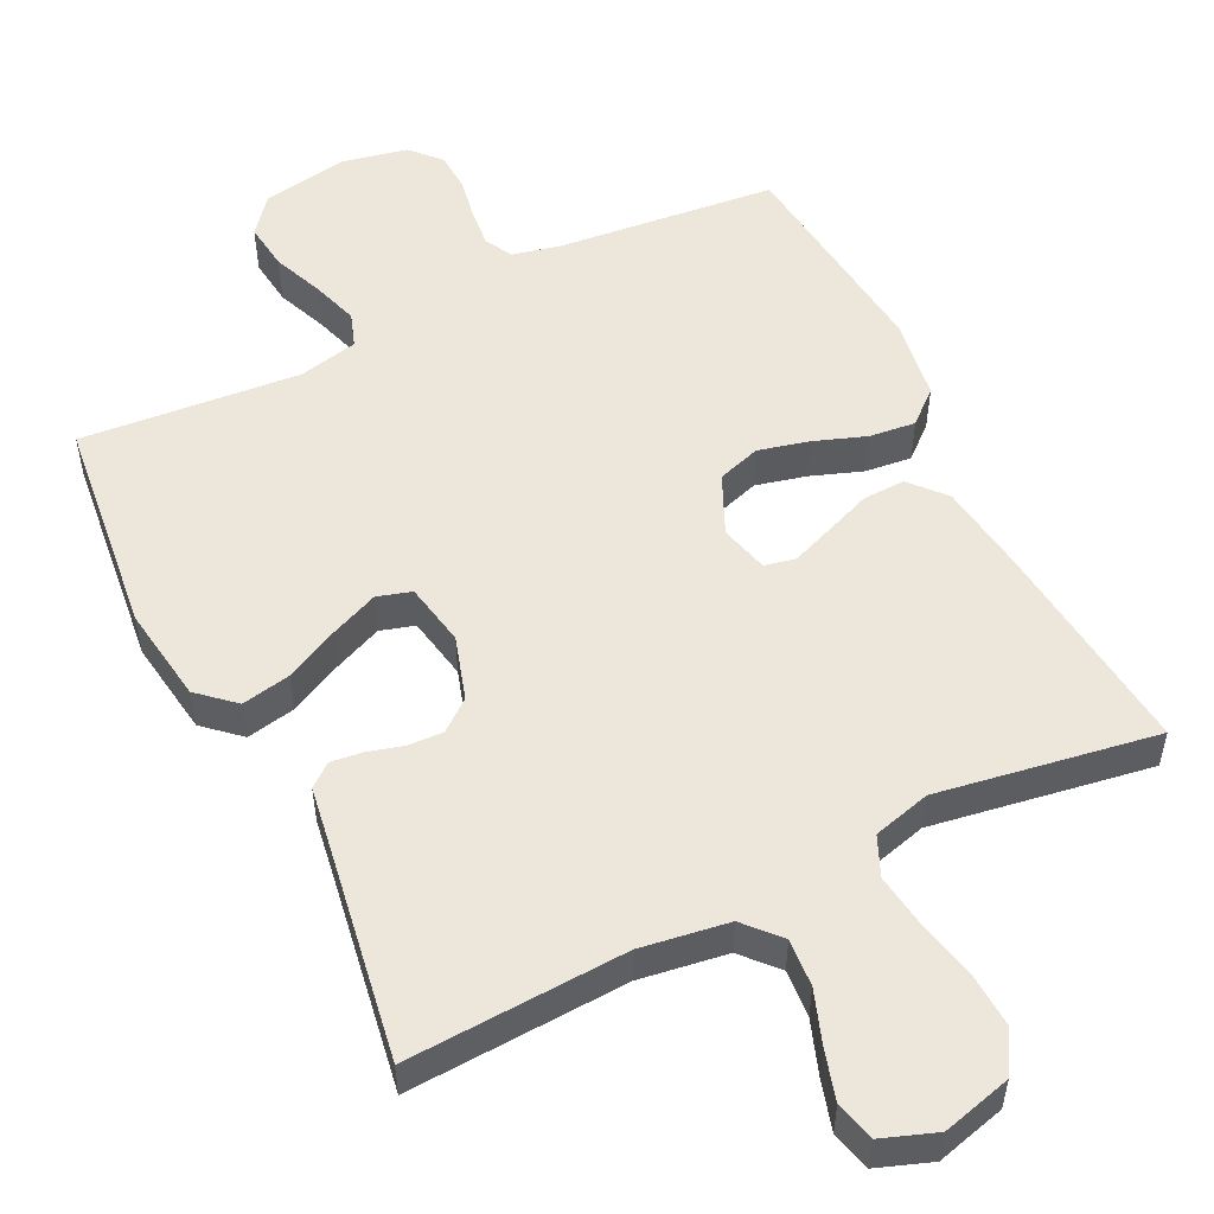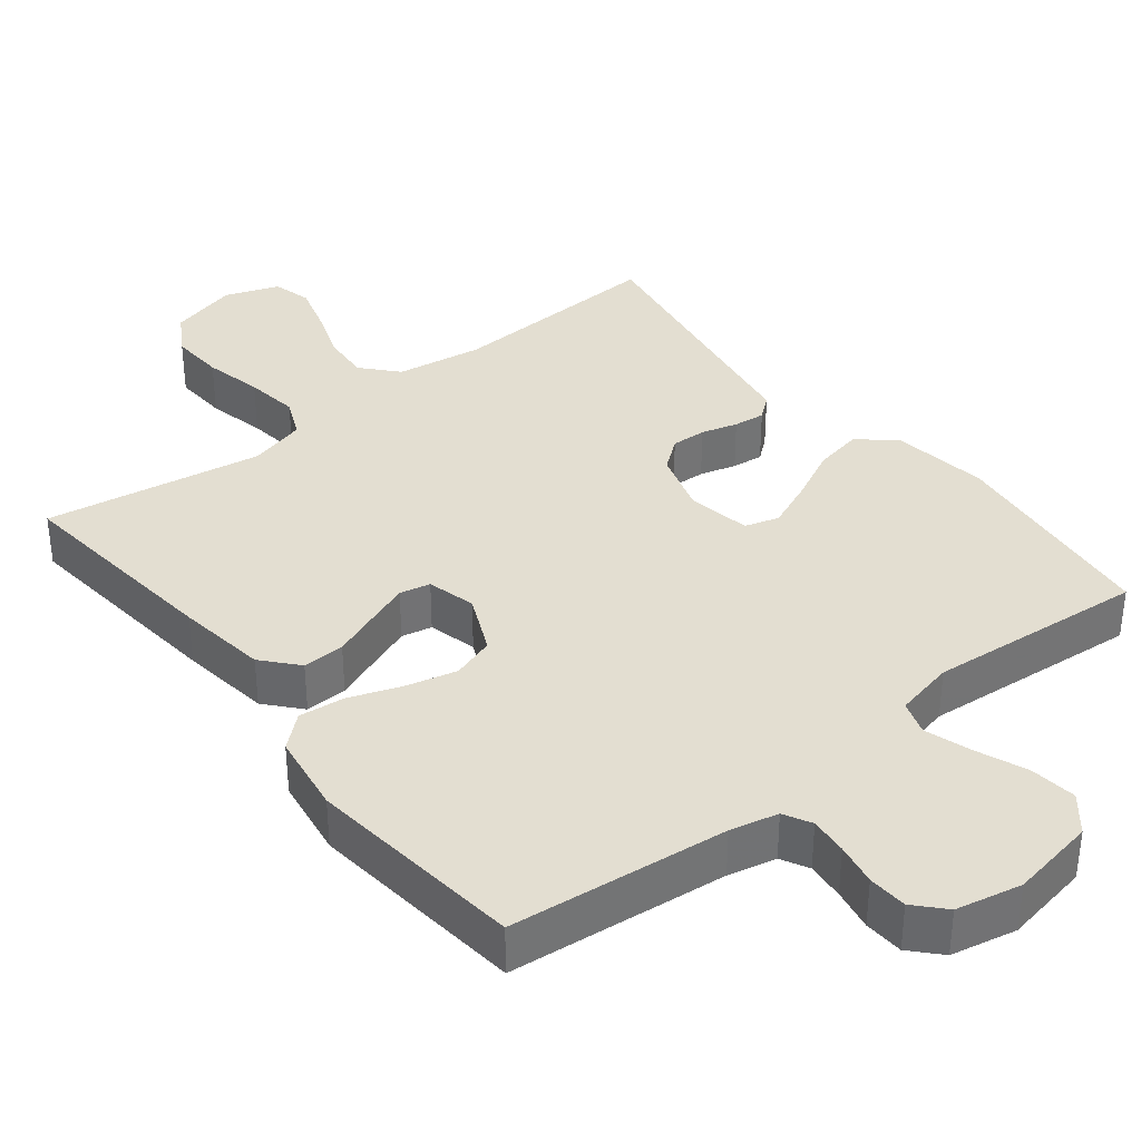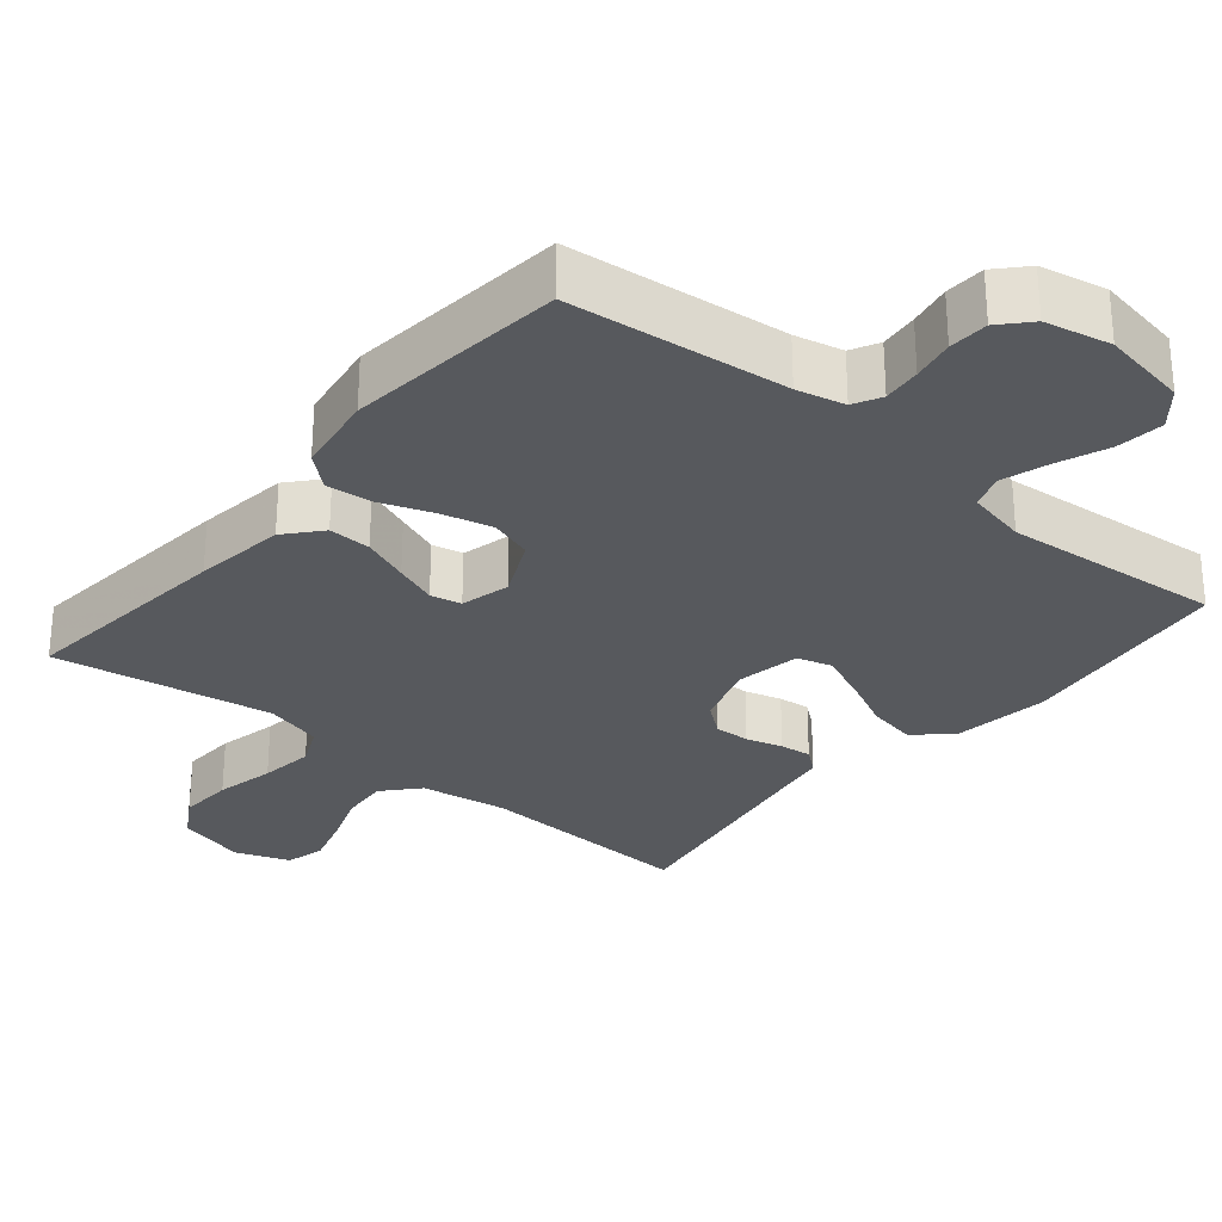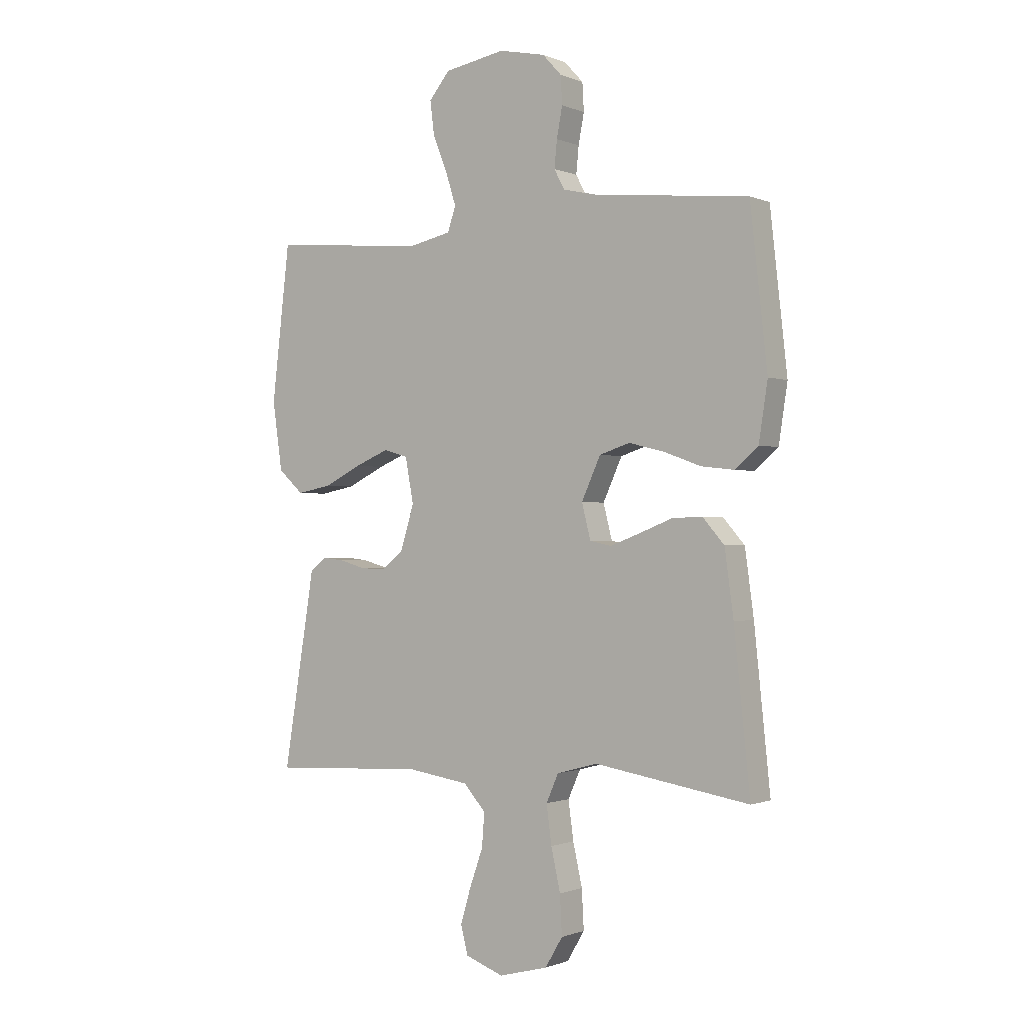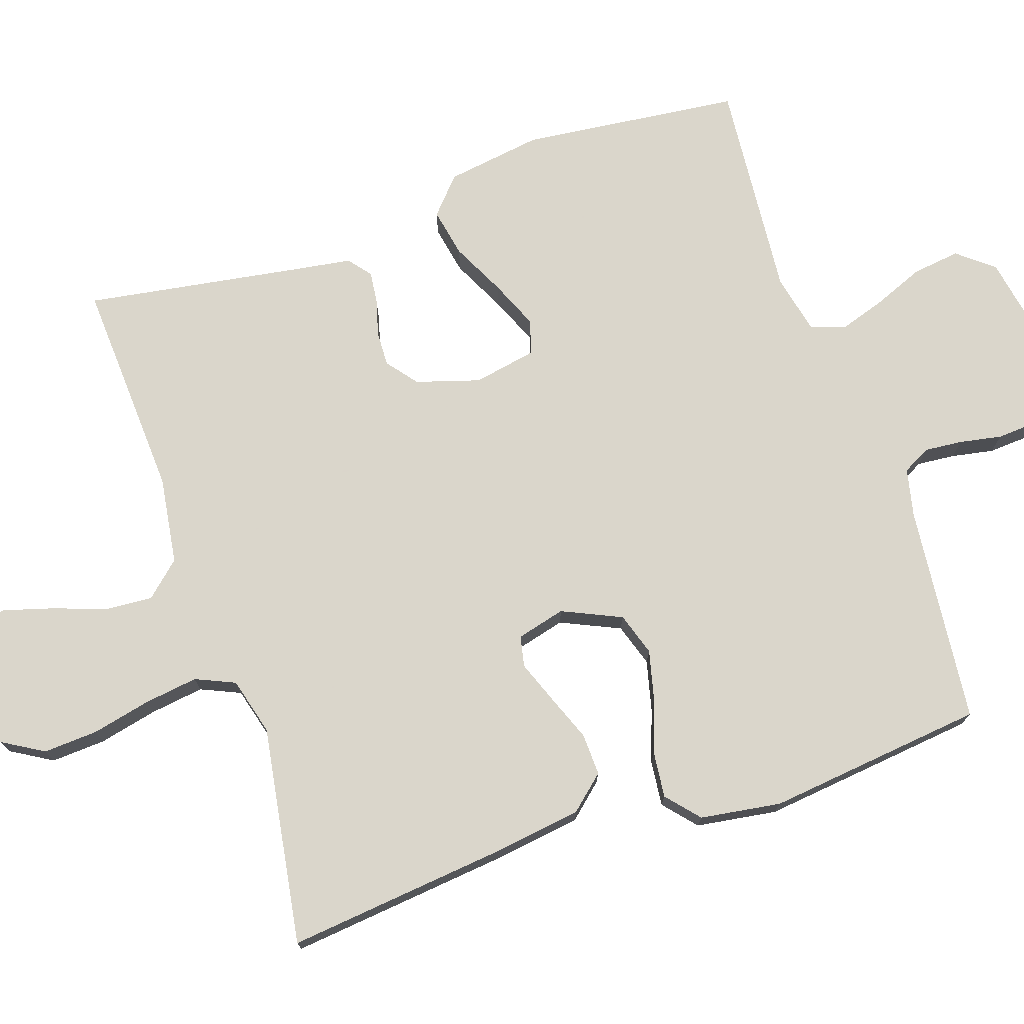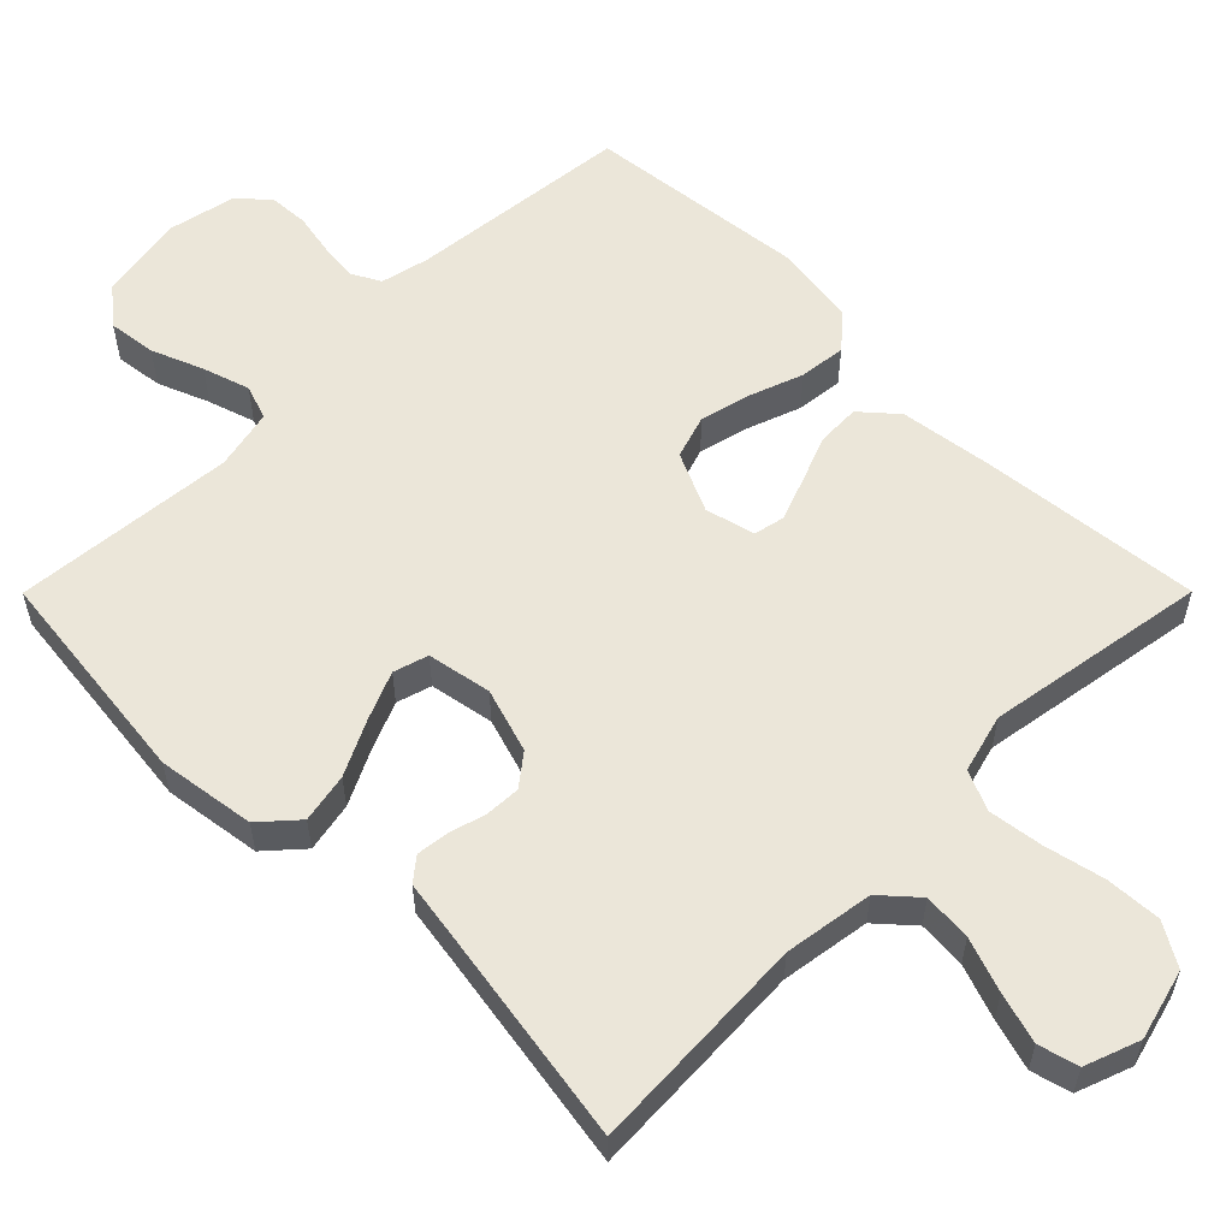
<metadata>
{"format":"obj","ext":"obj","renderer":"f3d","projection":"perspective","resolution":1024,"background":"white","views":[{"elev":53.0,"azim":153.7,"up":"+Y"},{"elev":36.3,"azim":-38.4,"up":"+Y"},{"elev":-29.1,"azim":-39.7,"up":"+Y"},{"elev":-0.8,"azim":-145.2,"up":"+Z"},{"elev":74.1,"azim":-108.8,"up":"+Y"},{"elev":57.2,"azim":134.9,"up":"+Y"}]}
</metadata>
<code>
v 0.5 0.07 -0.5
v 0.2 0.07 -0.485
v 0.08 0.07 -0.503
v 0.037 0.07 -0.551
v 0.042 0.07 -0.616
v 0.068 0.07 -0.689
v 0.088 0.07 -0.757
v 0.074 0.07 -0.811
v 0 0.07 -0.838
v -0.095 0.07 -0.813
v -0.129 0.07 -0.756
v -0.125 0.07 -0.681
v -0.107 0.07 -0.6
v -0.097 0.07 -0.526
v -0.121 0.07 -0.472
v -0.2 0.07 -0.451
v -0.5 0.07 -0.5
v -0.469 0.07 -0.2
v -0.452 0.07 -0.075
v -0.41 0.07 -0.027
v -0.352 0.07 -0.029
v -0.288 0.07 -0.054
v -0.23 0.07 -0.076
v -0.188 0.07 -0.067
v -0.171 0.07 0
v -0.208 0.07 0.081
v -0.267 0.07 0.1
v -0.336 0.07 0.083
v -0.408 0.07 0.057
v -0.471 0.07 0.05
v -0.516 0.07 0.089
v -0.533 0.07 0.2
v -0.5 0.07 0.5
v -0.2 0.07 0.531
v -0.134 0.07 0.546
v -0.114 0.07 0.584
v -0.119 0.07 0.636
v -0.13 0.07 0.694
v -0.127 0.07 0.748
v -0.09 0.07 0.788
v 0 0.07 0.807
v 0.118 0.07 0.786
v 0.158 0.07 0.737
v 0.15 0.07 0.672
v 0.122 0.07 0.602
v 0.102 0.07 0.539
v 0.118 0.07 0.492
v 0.2 0.07 0.474
v 0.5 0.07 0.5
v 0.535 0.07 0.2
v 0.516 0.07 0.068
v 0.467 0.07 0.024
v 0.4 0.07 0.037
v 0.327 0.07 0.073
v 0.261 0.07 0.101
v 0.214 0.07 0.087
v 0.198 0.07 0
v 0.225 0.07 -0.087
v 0.267 0.07 -0.12
v 0.315 0.07 -0.118
v 0.365 0.07 -0.104
v 0.408 0.07 -0.099
v 0.439 0.07 -0.124
v 0.451 0.07 -0.2
v 0.5 0 -0.5
v 0.2 0 -0.485
v 0.08 0 -0.503
v 0.037 0 -0.551
v 0.042 0 -0.616
v 0.068 0 -0.689
v 0.088 0 -0.757
v 0.074 0 -0.811
v 0 0 -0.838
v -0.095 0 -0.813
v -0.129 0 -0.756
v -0.125 0 -0.681
v -0.107 0 -0.6
v -0.097 0 -0.526
v -0.121 0 -0.472
v -0.2 0 -0.451
v -0.5 0 -0.5
v -0.469 0 -0.2
v -0.452 0 -0.075
v -0.41 0 -0.027
v -0.352 0 -0.029
v -0.288 0 -0.054
v -0.23 0 -0.076
v -0.188 0 -0.067
v -0.171 0 0
v -0.208 0 0.081
v -0.267 0 0.1
v -0.336 0 0.083
v -0.408 0 0.057
v -0.471 0 0.05
v -0.516 0 0.089
v -0.533 0 0.2
v -0.5 0 0.5
v -0.2 0 0.531
v -0.134 0 0.546
v -0.114 0 0.584
v -0.119 0 0.636
v -0.13 0 0.694
v -0.127 0 0.748
v -0.09 0 0.788
v 0 0 0.807
v 0.118 0 0.786
v 0.158 0 0.737
v 0.15 0 0.672
v 0.122 0 0.602
v 0.102 0 0.539
v 0.118 0 0.492
v 0.2 0 0.474
v 0.5 0 0.5
v 0.535 0 0.2
v 0.516 0 0.068
v 0.467 0 0.024
v 0.4 0 0.037
v 0.327 0 0.073
v 0.261 0 0.101
v 0.214 0 0.087
v 0.198 0 0
v 0.225 0 -0.087
v 0.267 0 -0.12
v 0.315 0 -0.118
v 0.365 0 -0.104
v 0.408 0 -0.099
v 0.439 0 -0.124
v 0.451 0 -0.2
f 61 62 63 64
f 60 61 64 1
f 59 60 1 2
f 58 59 2 3
f 57 58 3 4
f 56 57 4
f 51 52 53 54
f 51 54 55
f 48 49 50 51
f 47 48 51 55
f 42 43 44 45
f 42 45 46
f 41 42 46
f 40 41 46 47
f 37 38 39 40
f 36 37 40 47
f 31 32 33 34
f 31 34 35
f 28 29 30 31
f 27 28 31 35
f 26 27 35 36
f 19 20 21 22
f 19 22 23
f 16 17 18 19
f 15 16 19 23
f 14 15 23 24
f 10 11 12 13
f 10 13 14
f 9 10 14
f 5 6 7 8
f 5 8 9 14
f 36 47 55 56
f 25 26 36 56
f 25 56 4
f 14 24 25
f 4 5 14 25
f 128 127 126 125
f 65 128 125 124
f 66 65 124 123
f 67 66 123 122
f 68 67 122 121
f 68 121 120
f 118 117 116 115
f 119 118 115
f 115 114 113 112
f 119 115 112 111
f 109 108 107 106
f 110 109 106
f 110 106 105
f 111 110 105 104
f 104 103 102 101
f 111 104 101 100
f 98 97 96 95
f 99 98 95
f 95 94 93 92
f 99 95 92 91
f 100 99 91 90
f 86 85 84 83
f 87 86 83
f 83 82 81 80
f 87 83 80 79
f 88 87 79 78
f 77 76 75 74
f 78 77 74
f 78 74 73
f 72 71 70 69
f 78 73 72 69
f 120 119 111 100
f 120 100 90 89
f 68 120 89
f 89 88 78
f 89 78 69 68
f 1 65 66 2
f 2 66 67 3
f 3 67 68 4
f 4 68 69 5
f 5 69 70 6
f 6 70 71 7
f 7 71 72 8
f 8 72 73 9
f 9 73 74 10
f 10 74 75 11
f 11 75 76 12
f 12 76 77 13
f 13 77 78 14
f 14 78 79 15
f 15 79 80 16
f 16 80 81 17
f 17 81 82 18
f 18 82 83 19
f 19 83 84 20
f 20 84 85 21
f 21 85 86 22
f 22 86 87 23
f 23 87 88 24
f 24 88 89 25
f 25 89 90 26
f 26 90 91 27
f 27 91 92 28
f 28 92 93 29
f 29 93 94 30
f 30 94 95 31
f 31 95 96 32
f 32 96 97 33
f 33 97 98 34
f 34 98 99 35
f 35 99 100 36
f 36 100 101 37
f 37 101 102 38
f 38 102 103 39
f 39 103 104 40
f 40 104 105 41
f 41 105 106 42
f 42 106 107 43
f 43 107 108 44
f 44 108 109 45
f 45 109 110 46
f 46 110 111 47
f 47 111 112 48
f 48 112 113 49
f 49 113 114 50
f 50 114 115 51
f 51 115 116 52
f 52 116 117 53
f 53 117 118 54
f 54 118 119 55
f 55 119 120 56
f 56 120 121 57
f 57 121 122 58
f 58 122 123 59
f 59 123 124 60
f 60 124 125 61
f 61 125 126 62
f 62 126 127 63
f 63 127 128 64
f 64 128 65 1

</code>
